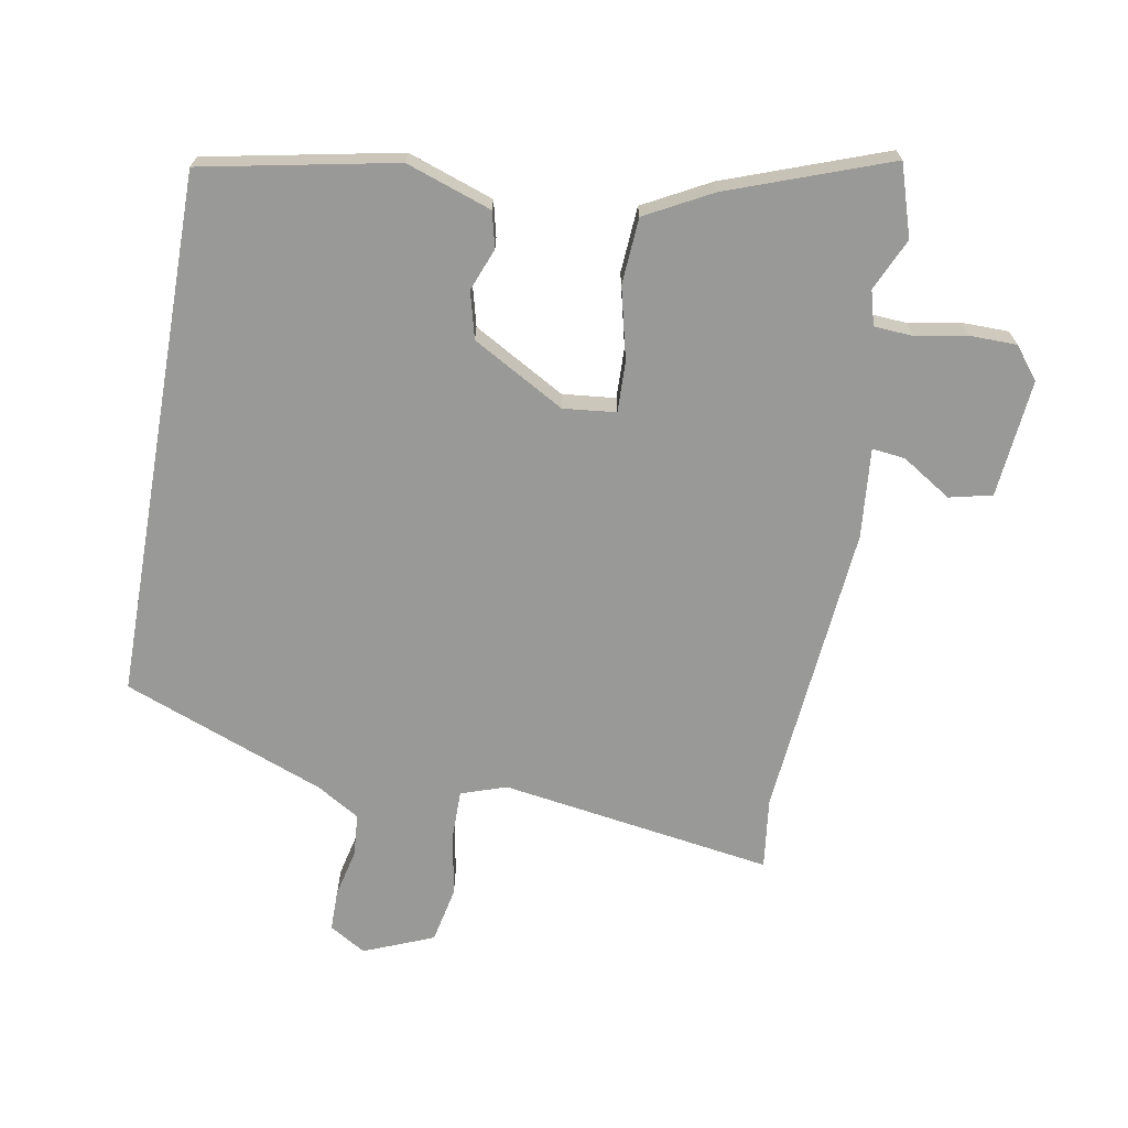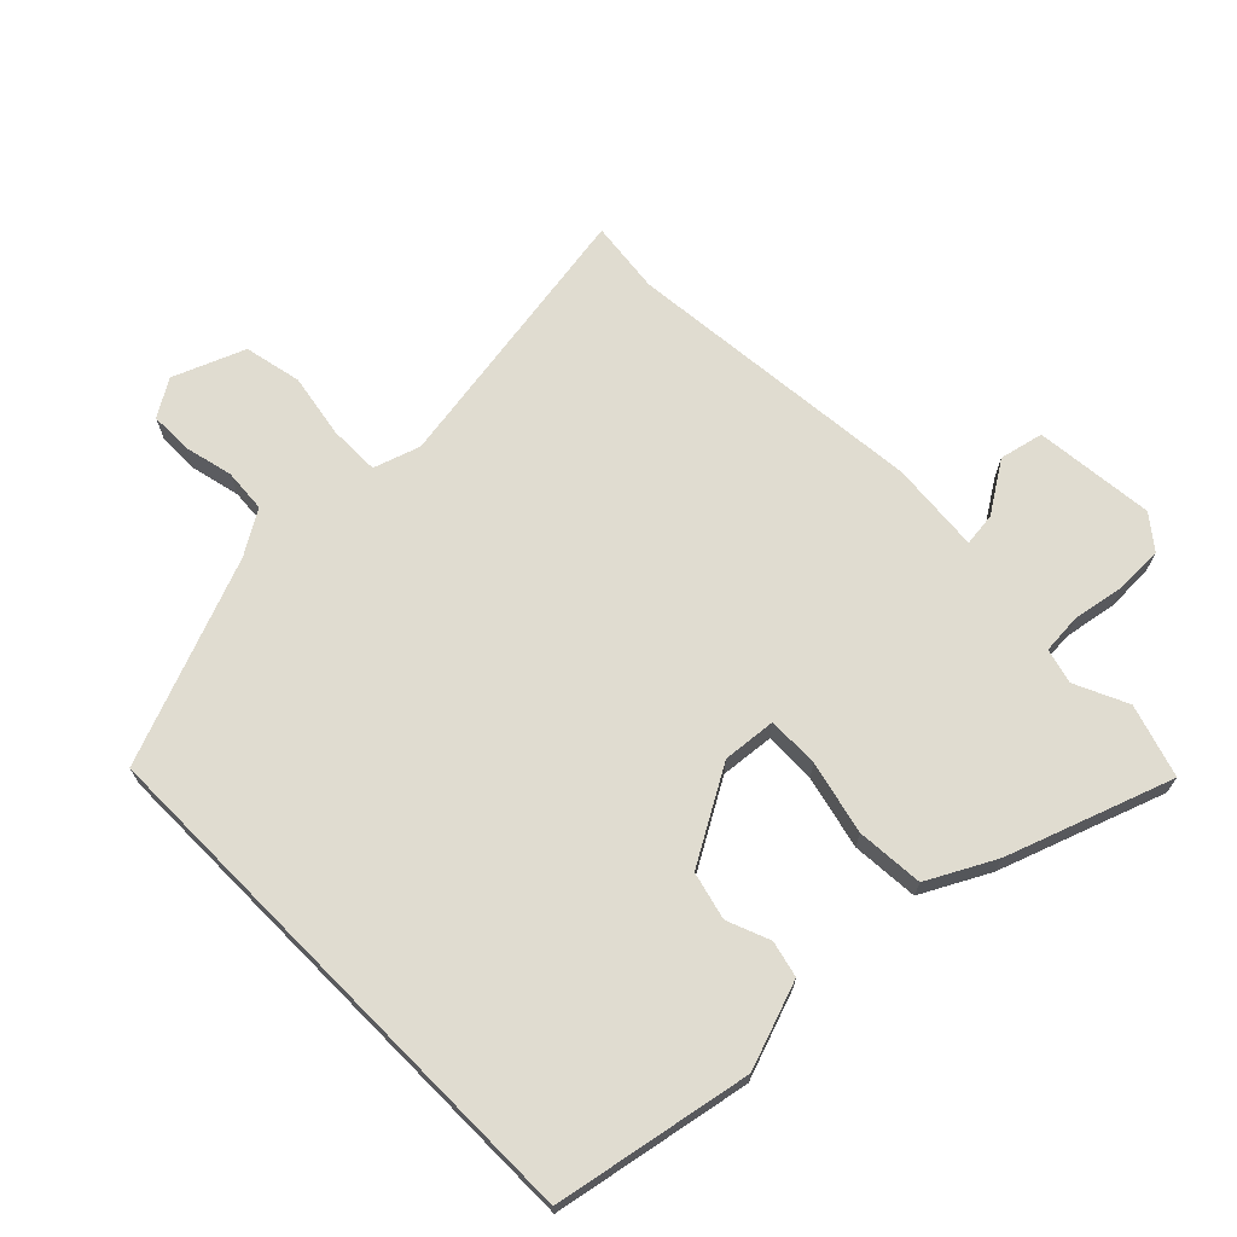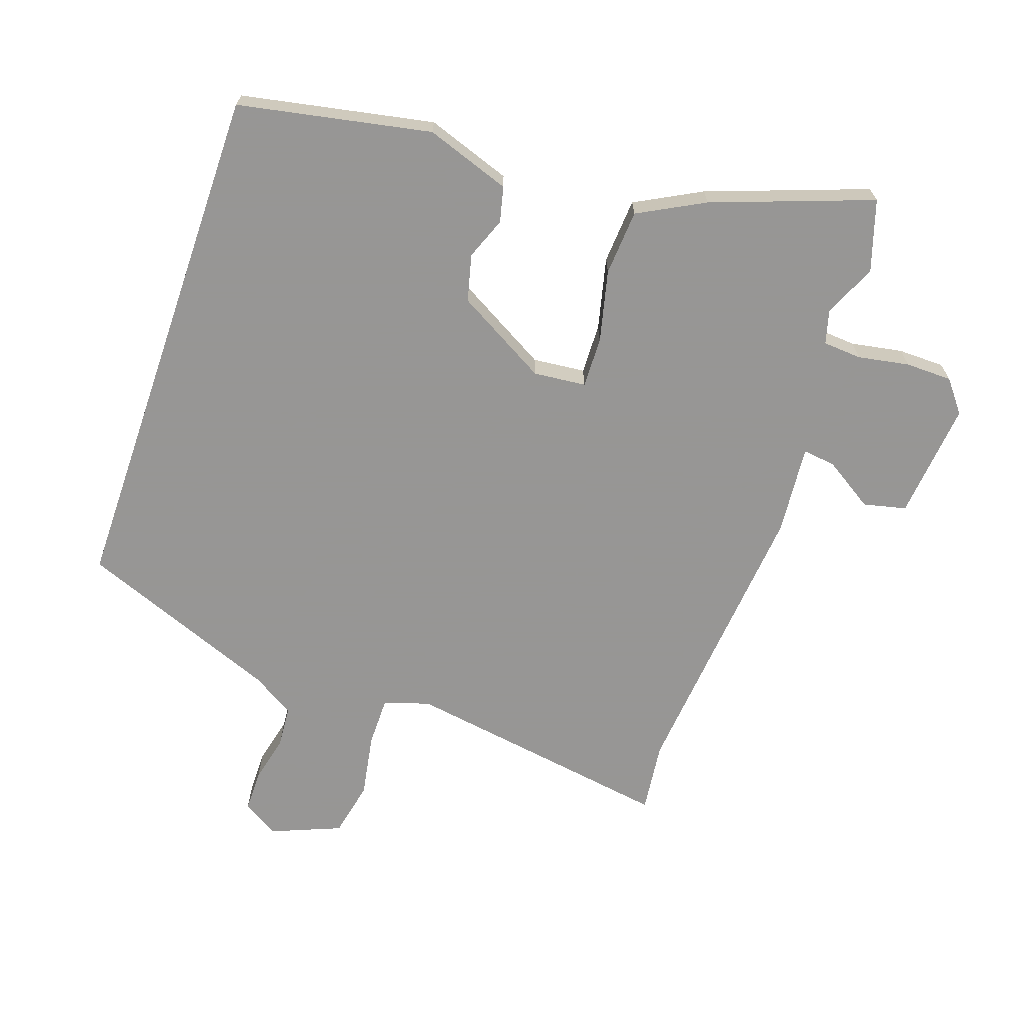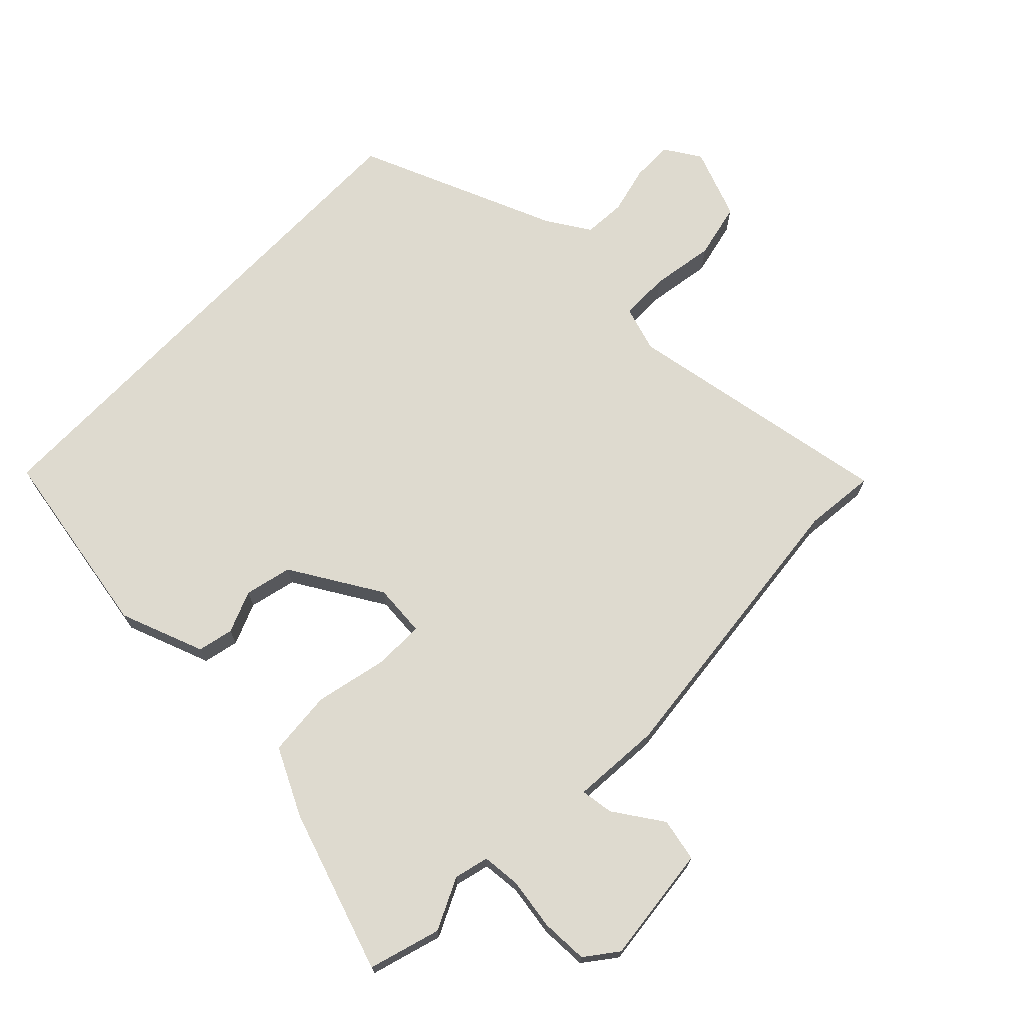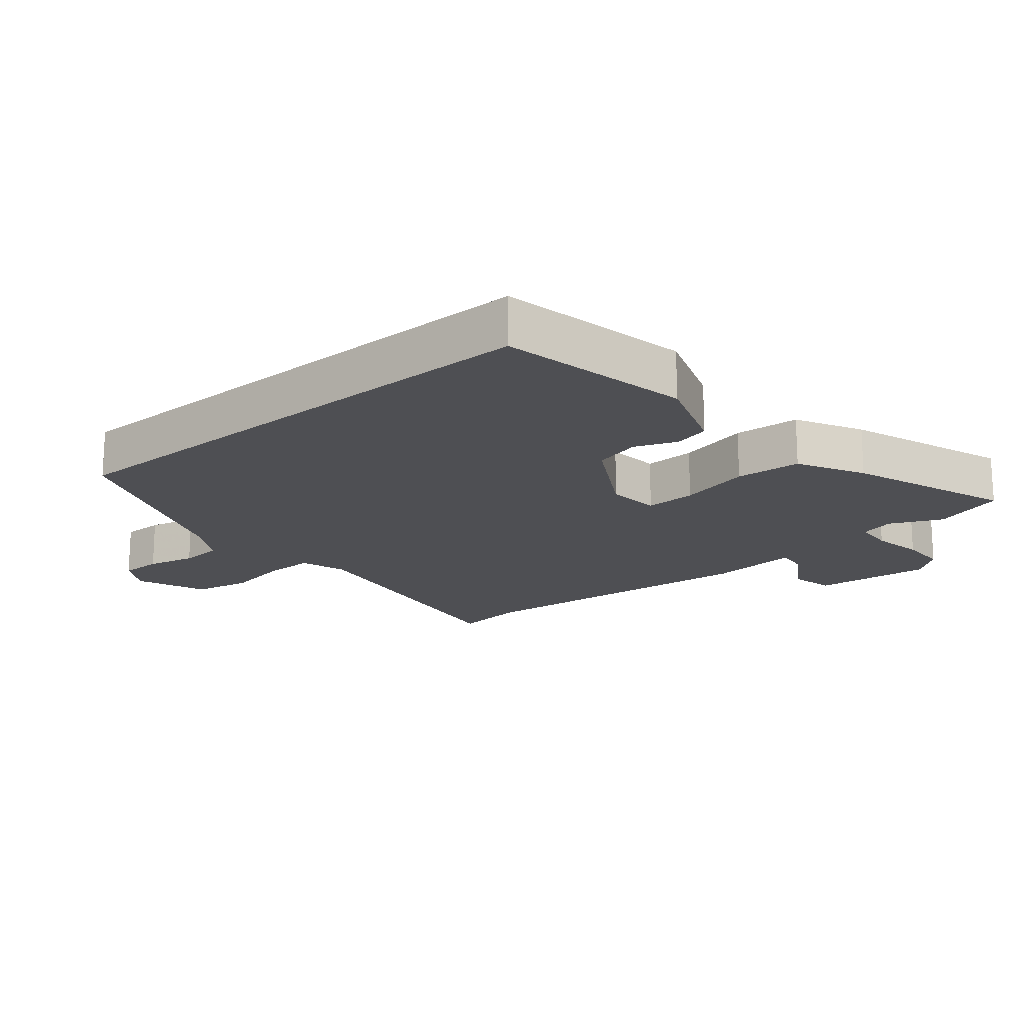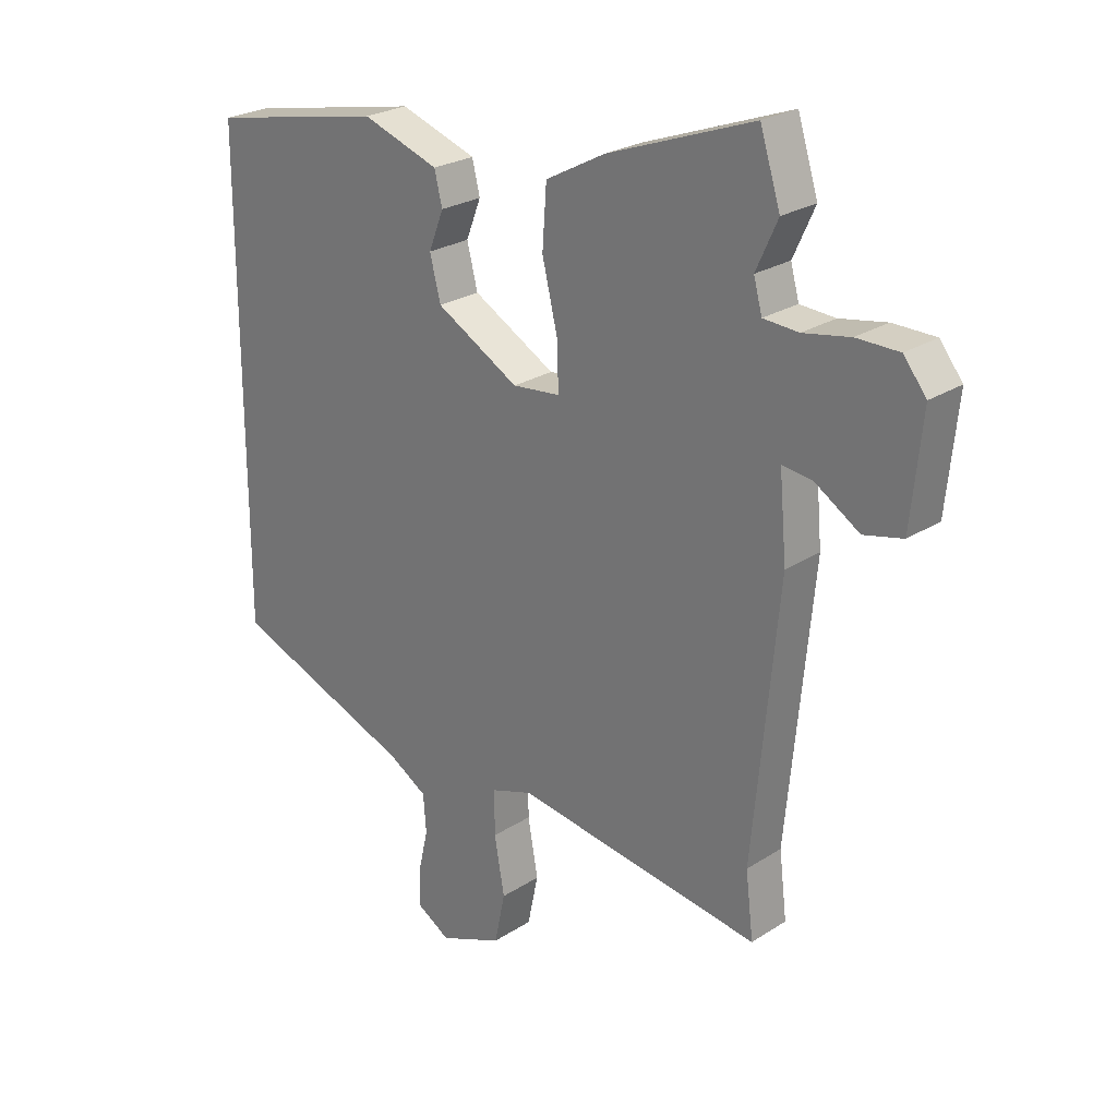
<metadata>
{"format":"obj","ext":"obj","renderer":"f3d","projection":"perspective","resolution":1024,"background":"white","views":[{"elev":-68.8,"azim":-9.9,"up":"+Y"},{"elev":69.6,"azim":-44.7,"up":"+Y"},{"elev":-67.8,"azim":-19.0,"up":"+Y"},{"elev":71.0,"azim":43.5,"up":"+Y"},{"elev":-18.1,"azim":-50.2,"up":"+Y"},{"elev":24.8,"azim":43.6,"up":"+Z"}]}
</metadata>
<code>
v 0.47 0.07 0.595
v 0.504 0.07 0.487
v 0.468 0.07 0.408
v 0.482 0.07 0.356
v 0.541 0.07 0.352
v 0.619 0.07 0.366
v 0.69 0.07 0.365
v 0.728 0.07 0.317
v 0.71 0.07 0.138
v 0.645 0.07 0.123
v 0.57 0.07 0.171
v 0.52 0.07 0.177
v 0.532 0.07 0.041
v 0.489 0.07 -0.407
v 0.502 0.07 -0.515
v 0.089 0.07 -0.451
v 0.02 0.07 -0.474
v 0.02 0.07 -0.549
v 0.037 0.07 -0.645
v 0.019 0.07 -0.73
v -0.087 0.07 -0.773
v -0.142 0.07 -0.74
v -0.142 0.07 -0.677
v -0.125 0.07 -0.604
v -0.13 0.07 -0.54
v -0.195 0.07 -0.501
v -0.5 0.07 -0.383
v -0.5 0.07 0.416
v -0.207 0.07 0.473
v -0.078 0.07 0.428
v -0.065 0.07 0.374
v -0.09 0.07 0.31
v -0.072 0.07 0.239
v 0.067 0.07 0.16
v 0.147 0.07 0.168
v 0.145 0.07 0.245
v 0.119 0.07 0.354
v 0.126 0.07 0.454
v 0.226 0.07 0.507
v 0.47 0 0.595
v 0.504 0 0.487
v 0.468 0 0.408
v 0.482 0 0.356
v 0.541 0 0.352
v 0.619 0 0.366
v 0.69 0 0.365
v 0.728 0 0.317
v 0.71 0 0.138
v 0.645 0 0.123
v 0.57 0 0.171
v 0.52 0 0.177
v 0.532 0 0.041
v 0.489 0 -0.407
v 0.502 0 -0.515
v 0.089 0 -0.451
v 0.02 0 -0.474
v 0.02 0 -0.549
v 0.037 0 -0.645
v 0.019 0 -0.73
v -0.087 0 -0.773
v -0.142 0 -0.74
v -0.142 0 -0.677
v -0.125 0 -0.604
v -0.13 0 -0.54
v -0.195 0 -0.501
v -0.5 0 -0.383
v -0.5 0 0.416
v -0.207 0 0.473
v -0.078 0 0.428
v -0.065 0 0.374
v -0.09 0 0.31
v -0.072 0 0.239
v 0.067 0 0.16
v 0.147 0 0.168
v 0.145 0 0.245
v 0.119 0 0.354
v 0.126 0 0.454
v 0.226 0 0.507
f 1 2 3
f 39 1 3
f 38 39 3
f 37 38 3
f 36 37 3
f 35 36 3 4
f 30 31 32
f 29 30 32
f 28 29 32
f 27 28 32
f 26 27 32 33
f 25 26 33 34
f 22 23 24
f 21 22 24
f 20 21 24
f 19 20 24
f 18 19 24
f 17 18 24 25
f 14 15 16
f 12 13 14 16
f 12 16 17
f 9 10 11
f 8 9 11
f 7 8 11
f 6 7 11
f 5 6 11
f 5 11 12
f 12 17 25
f 5 12 25
f 4 5 25
f 35 4 25
f 25 34 35
f 42 41 40
f 42 40 78
f 42 78 77
f 42 77 76
f 42 76 75
f 43 42 75 74
f 71 70 69
f 71 69 68
f 71 68 67
f 71 67 66
f 72 71 66 65
f 73 72 65 64
f 63 62 61
f 63 61 60
f 63 60 59
f 63 59 58
f 63 58 57
f 64 63 57 56
f 55 54 53
f 55 53 52 51
f 56 55 51
f 50 49 48
f 50 48 47
f 50 47 46
f 50 46 45
f 50 45 44
f 51 50 44
f 64 56 51
f 64 51 44
f 64 44 43
f 64 43 74
f 74 73 64
f 1 40 41 2
f 2 41 42 3
f 3 42 43 4
f 4 43 44 5
f 5 44 45 6
f 6 45 46 7
f 7 46 47 8
f 8 47 48 9
f 9 48 49 10
f 10 49 50 11
f 11 50 51 12
f 12 51 52 13
f 13 52 53 14
f 14 53 54 15
f 15 54 55 16
f 16 55 56 17
f 17 56 57 18
f 18 57 58 19
f 19 58 59 20
f 20 59 60 21
f 21 60 61 22
f 22 61 62 23
f 23 62 63 24
f 24 63 64 25
f 25 64 65 26
f 26 65 66 27
f 27 66 67 28
f 28 67 68 29
f 29 68 69 30
f 30 69 70 31
f 31 70 71 32
f 32 71 72 33
f 33 72 73 34
f 34 73 74 35
f 35 74 75 36
f 36 75 76 37
f 37 76 77 38
f 38 77 78 39
f 39 78 40 1

</code>
